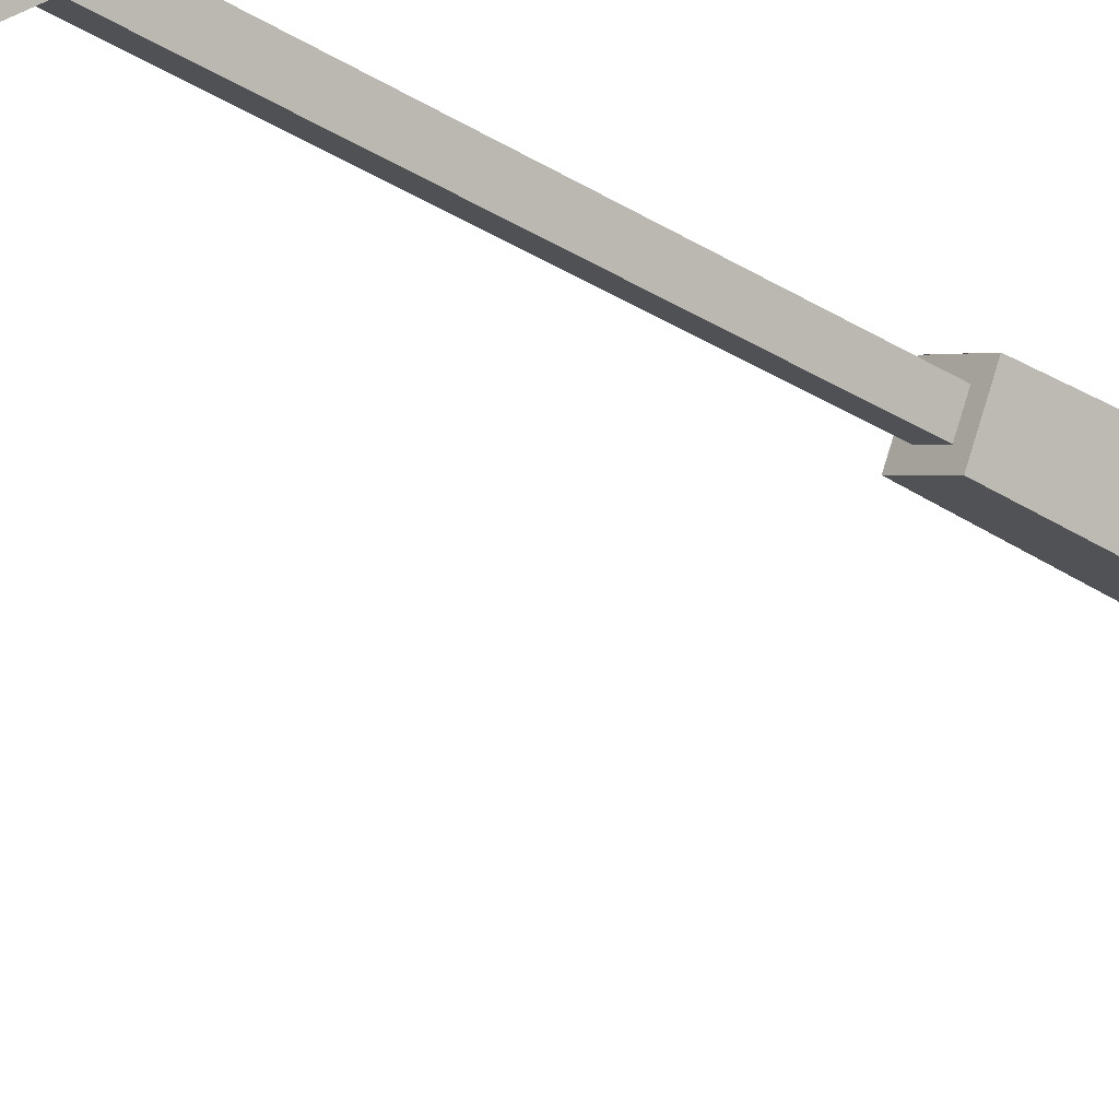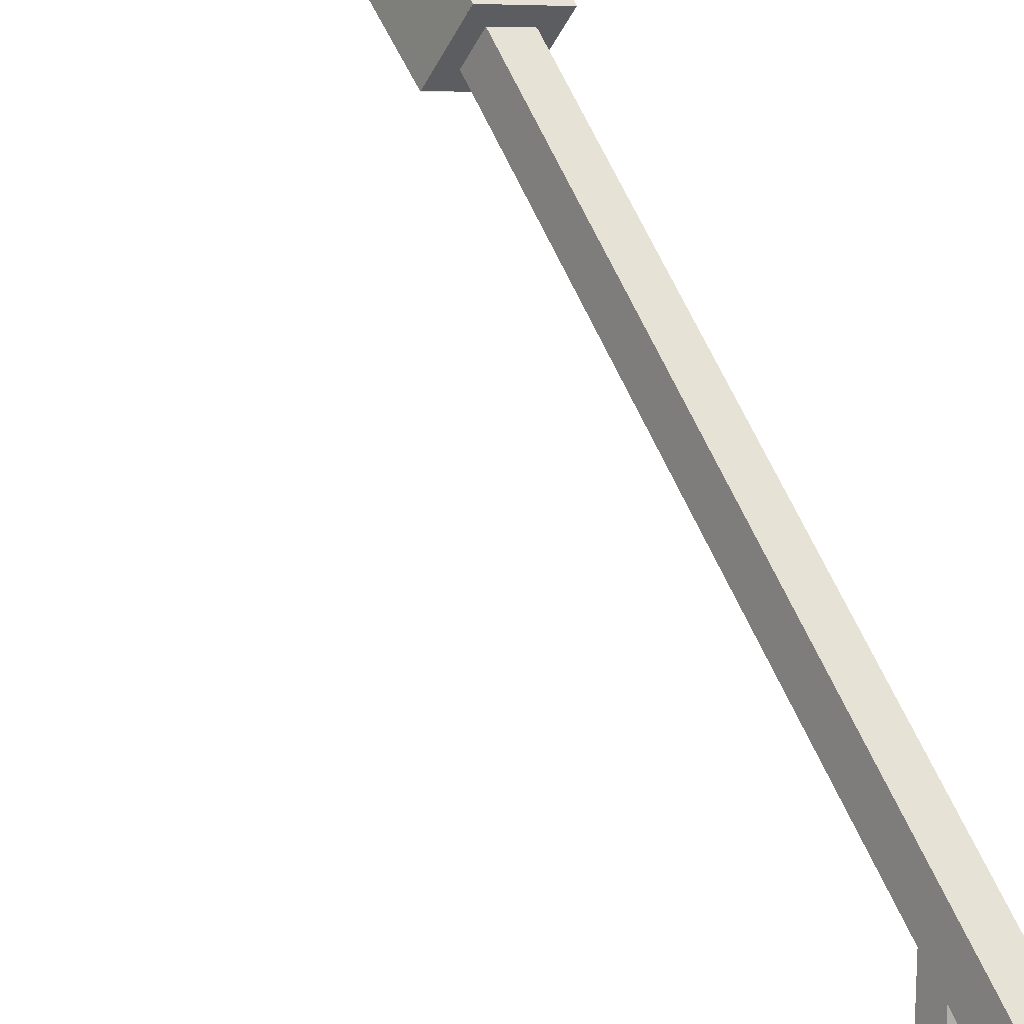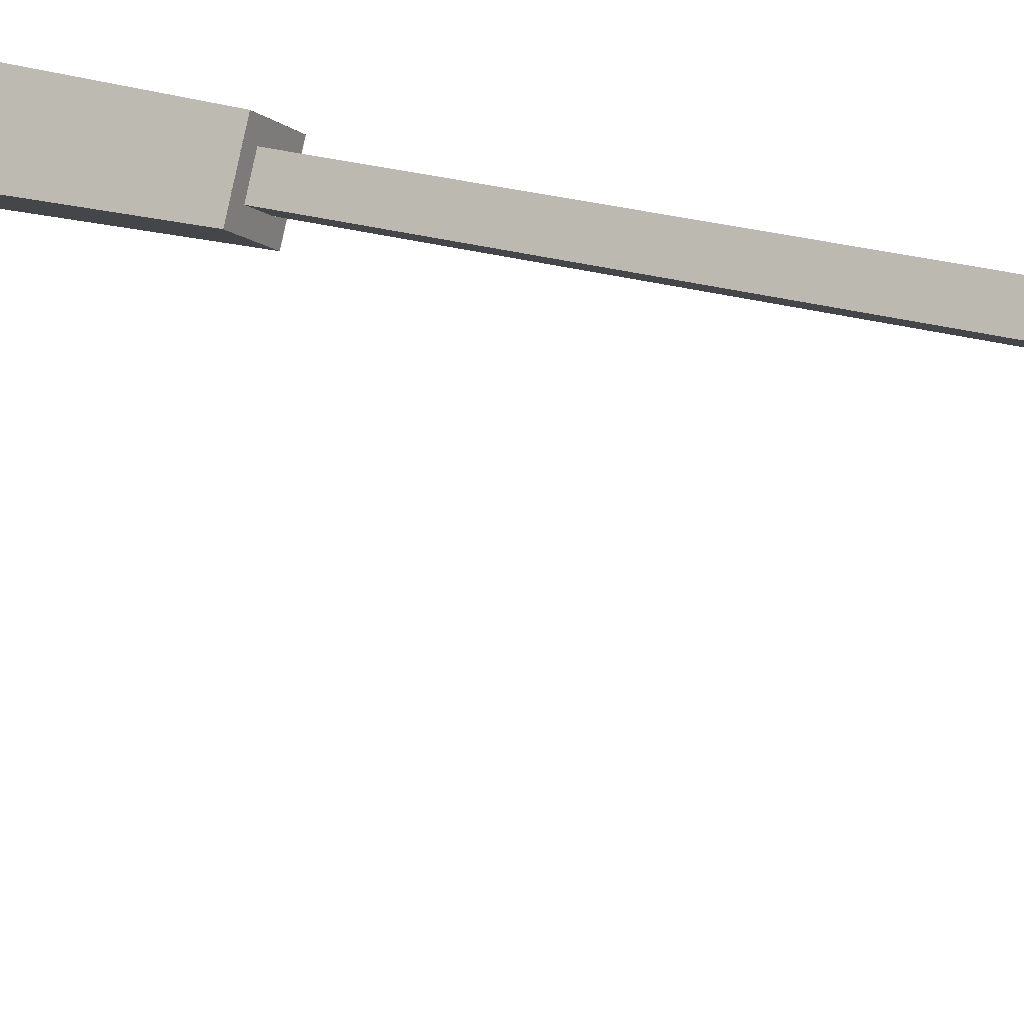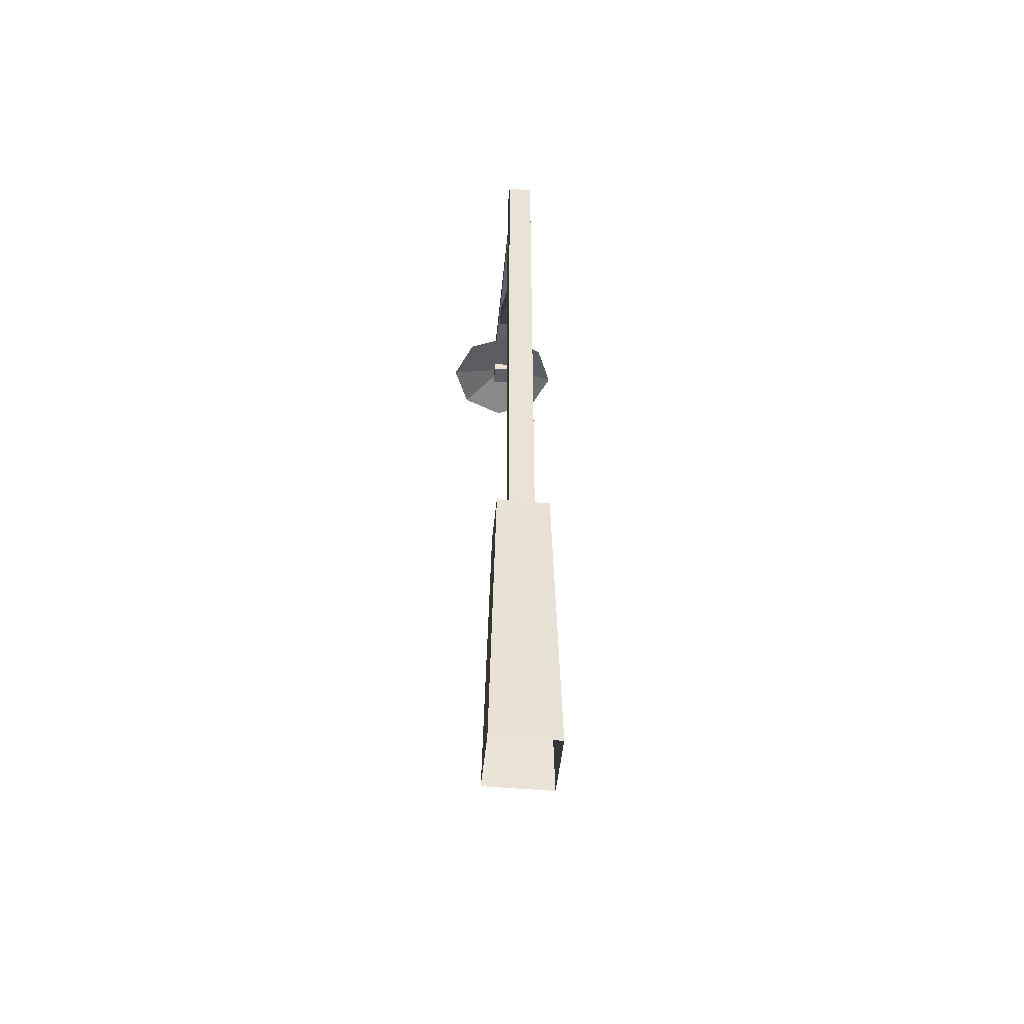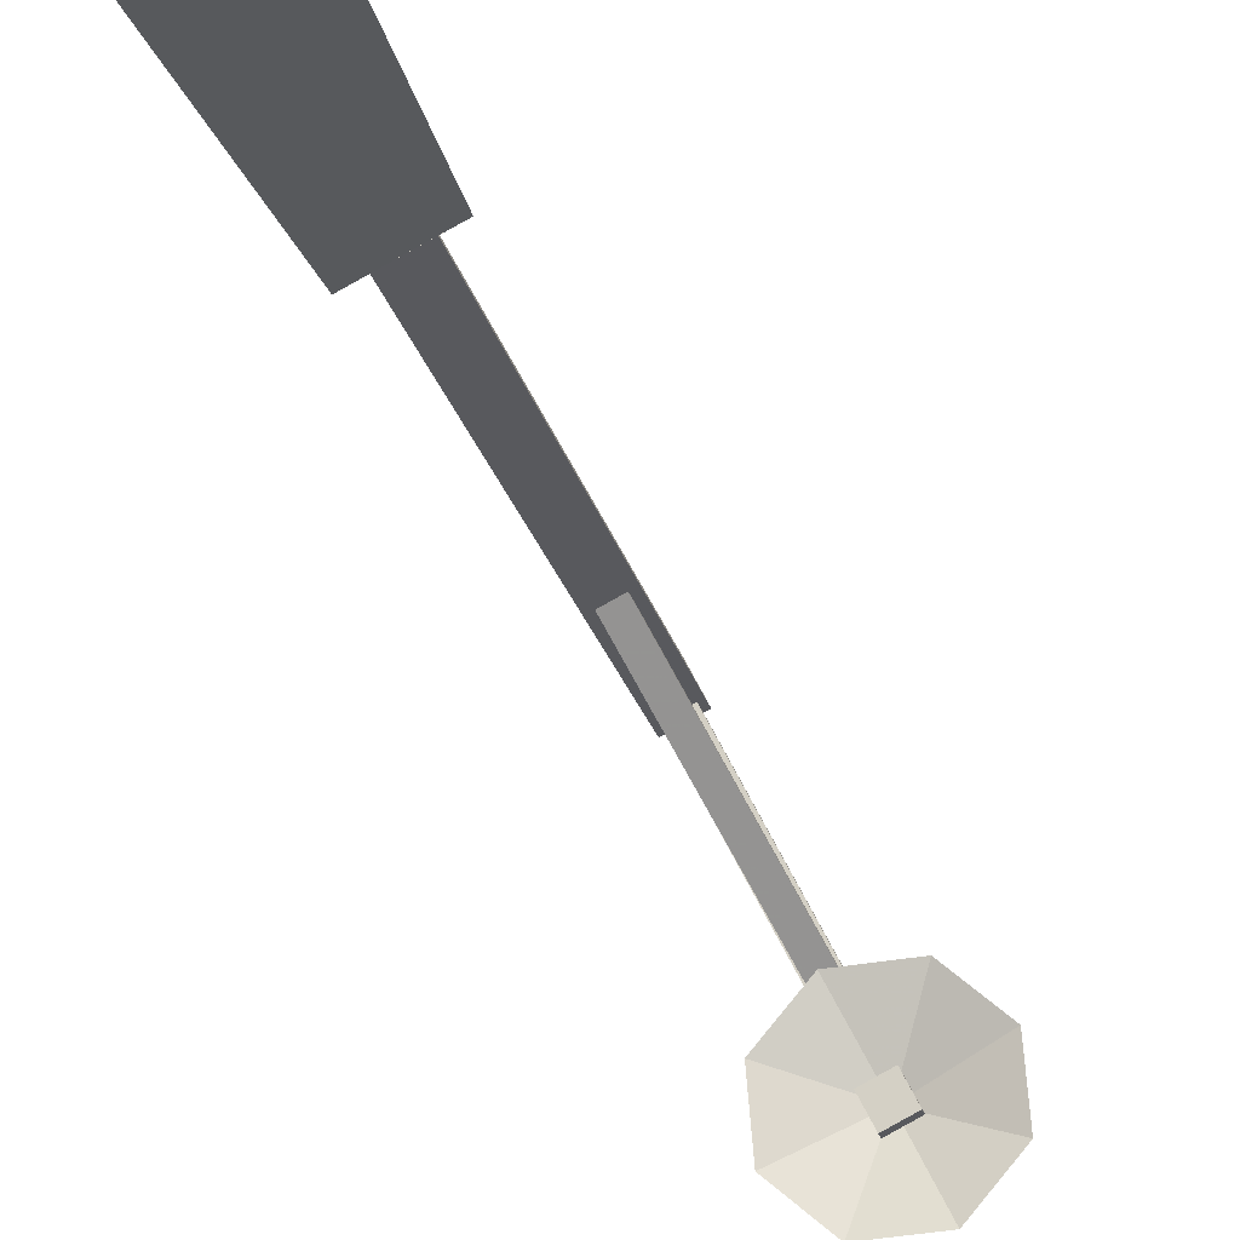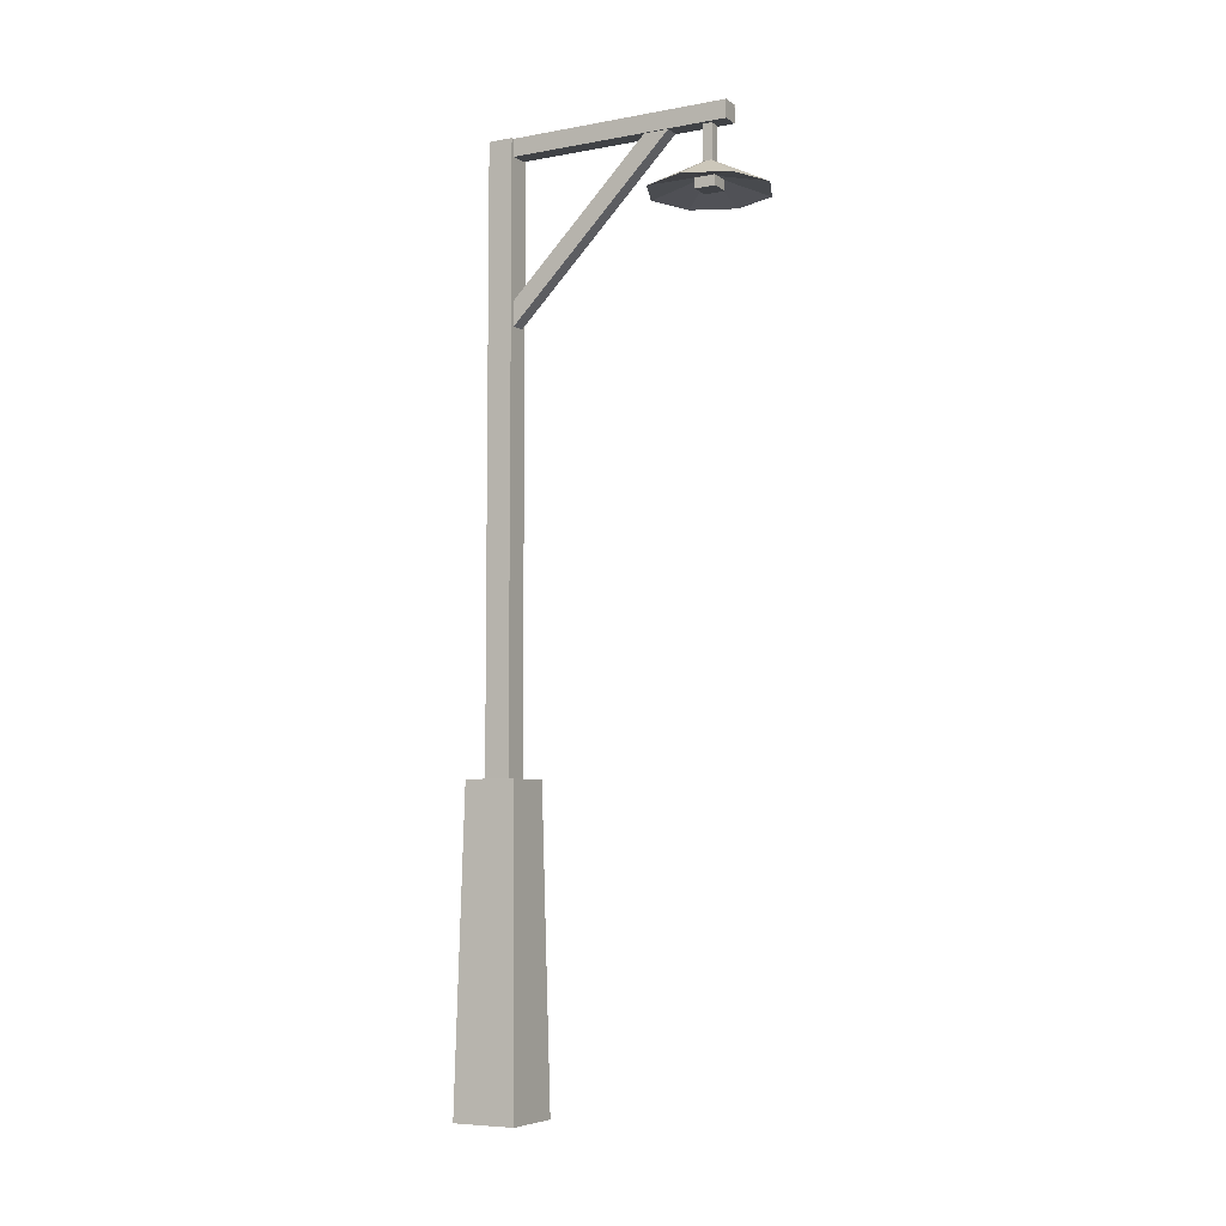
<metadata>
{"format":"obj","ext":"obj","renderer":"f3d","projection":"perspective","resolution":1024,"background":"white","views":[{"elev":-33.1,"azim":-130.1,"up":"+Z"},{"elev":57.7,"azim":157.2,"up":"+Z"},{"elev":22.3,"azim":118.0,"up":"+Z"},{"elev":-49.1,"azim":-33.0,"up":"+Y"},{"elev":-16.5,"azim":9.7,"up":"+Z"},{"elev":-6.3,"azim":91.4,"up":"+Y"}]}
</metadata>
<code>
v 2.573 -16.16 8.123
v 2.287 16.16 7.221
v -2.466 16.16 4.754
v 0 16.16 0
v 4.753 16.16 2.467
v 2.287 16.16 7.221
v 2.573 -16.16 8.123
v 5.656 -16.16 2.18
v -0.2861 -16.16 -0.9024
v -3.369 -16.16 5.039
v 1.707 15.98 5.389
v 1.707 79.41 5.389
v -0.6348 79.41 4.174
v 0.5801 79.41 1.832
v 2.922 79.41 3.047
v 1.707 79.41 5.389
v 1.707 15.98 5.389
v 2.922 15.98 3.047
v 0.5801 15.98 1.832
v -0.6348 15.98 4.174
v 2.29 16.14 7.223
v 4.757 16.14 2.467
v 0.0014 16.14 -0.002
v -2.466 16.14 4.754
v 1.438 60.92 4.723
v 9.788 79.05 -11.37
v 8.415 79.05 -12.08
v 9.016 77.74 -13.24
v 10.39 77.74 -12.53
v 9.788 79.05 -11.37
v 1.438 60.92 4.723
v 2.039 59.61 3.562
v 0.6665 59.61 2.85
v 0.0654 60.92 4.01
v 1.492 79.44 4.943
v 13.3 79.44 -17.82
v 11.66 79.44 -18.67
v 11.66 77.59 -18.67
v 13.3 77.59 -17.82
v 13.3 79.44 -17.82
v 1.492 79.44 4.943
v 1.492 77.59 4.943
v -0.147 77.59 4.094
v -0.147 79.44 4.094
v 11.69 73.96 -15.64
v 11.69 77.92 -15.64
v 10.81 77.92 -16.1
v 11.27 77.92 -16.98
v 12.15 77.92 -16.52
v 11.69 77.92 -15.64
v 11.69 73.96 -15.64
v 12.15 73.96 -16.52
v 11.27 73.96 -16.98
v 10.81 73.96 -16.1
v 13.3 79.45 -17.82
v 13.3 77.59 -17.82
v 11.66 77.59 -18.67
v 11.66 79.45 -18.67
v 8.598 71.11 -10.75
v 13.36 71.11 -10.34
v 17.01 71.11 -13.42
v 17.42 71.11 -18.18
v 14.35 71.11 -21.84
v 11.47 74.24 -16.29
v 14.35 71.11 -21.84
v 9.587 71.11 -22.25
v 5.931 71.11 -19.17
v 5.521 71.11 -14.41
v 8.598 71.11 -10.75
v 13.36 71.11 -10.34
v 17.01 71.11 -13.42
v 17.42 71.11 -18.18
v 14.35 71.11 -21.84
v 11.47 72.67 -16.29
v 14.35 71.11 -21.84
v 9.587 71.11 -22.25
v 5.931 71.11 -19.17
v 5.521 71.11 -14.41
v 10.05 71.26 -15.83
v 11.03 71.26 -17.73
v 11.03 72.32 -17.73
v 10.05 72.32 -15.83
v 11.88 71.26 -14.88
v 12.87 71.26 -16.78
v 12.87 72.32 -16.78
v 11.88 72.32 -14.88
f 6 7 8
f 5 6 8
f 4 5 8
f 4 8 9
f 3 4 9
f 3 9 10
f 2 3 10
f 1 2 10
f 16 17 18
f 15 16 18
f 14 15 18
f 14 18 19
f 13 14 19
f 13 19 20
f 12 13 20
f 11 12 20
f 23 24 21
f 22 23 21
f 30 31 32
f 29 30 32
f 28 29 32
f 28 32 33
f 27 28 33
f 27 33 34
f 26 27 34
f 25 26 34
f 40 41 42
f 39 40 42
f 38 39 42
f 38 42 43
f 37 38 43
f 37 43 44
f 36 37 44
f 35 36 44
f 50 51 52
f 49 50 52
f 48 49 52
f 48 52 53
f 47 48 53
f 47 53 54
f 46 47 54
f 45 46 54
f 57 58 55
f 56 57 55
f 64 65 66
f 64 66 67
f 64 67 68
f 64 68 59
f 64 59 60
f 62 63 64
f 61 62 64
f 61 64 60
f 76 75 74
f 77 76 74
f 78 77 74
f 69 78 74
f 70 69 74
f 74 73 72
f 74 72 71
f 70 74 71
f 81 80 79
f 82 81 79
f 84 83 79
f 80 84 79
f 85 84 80
f 81 85 80
f 83 86 82
f 79 83 82
f 85 86 83
f 84 85 83

</code>
